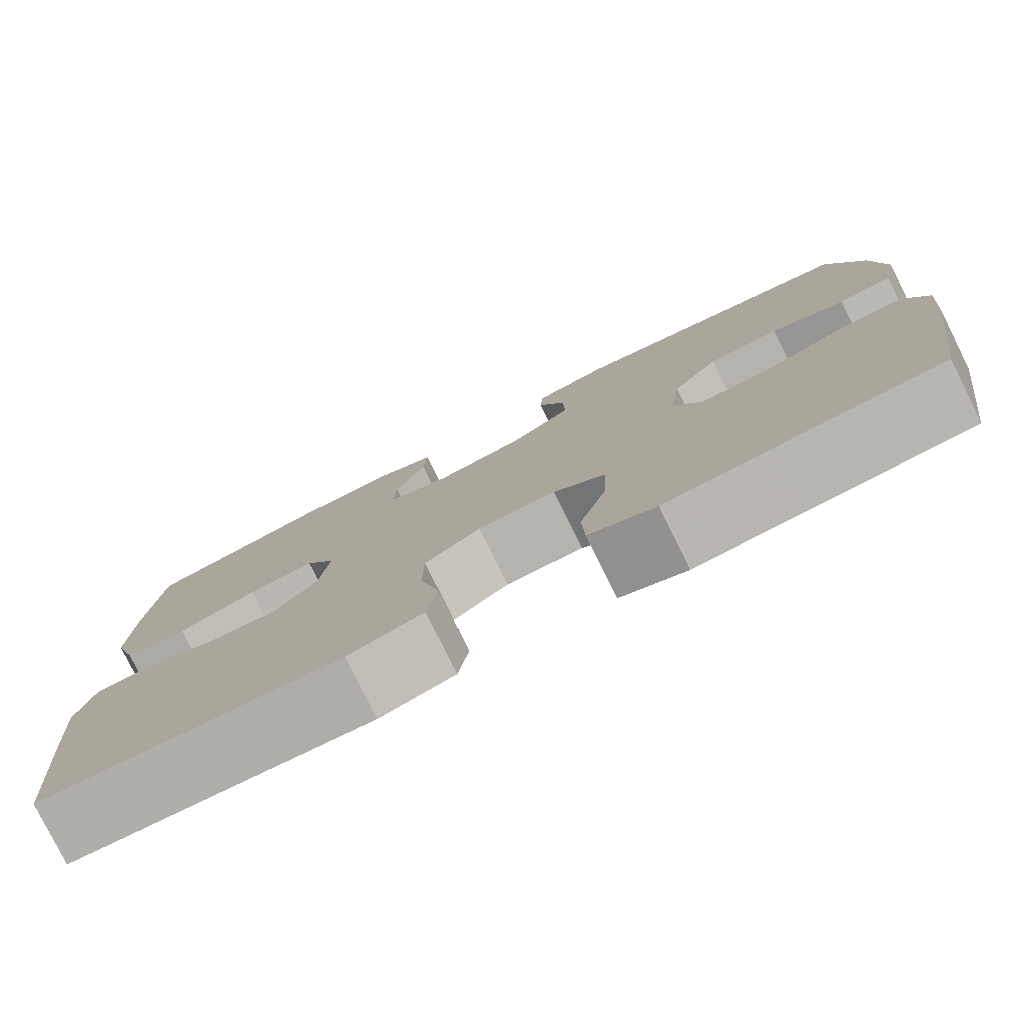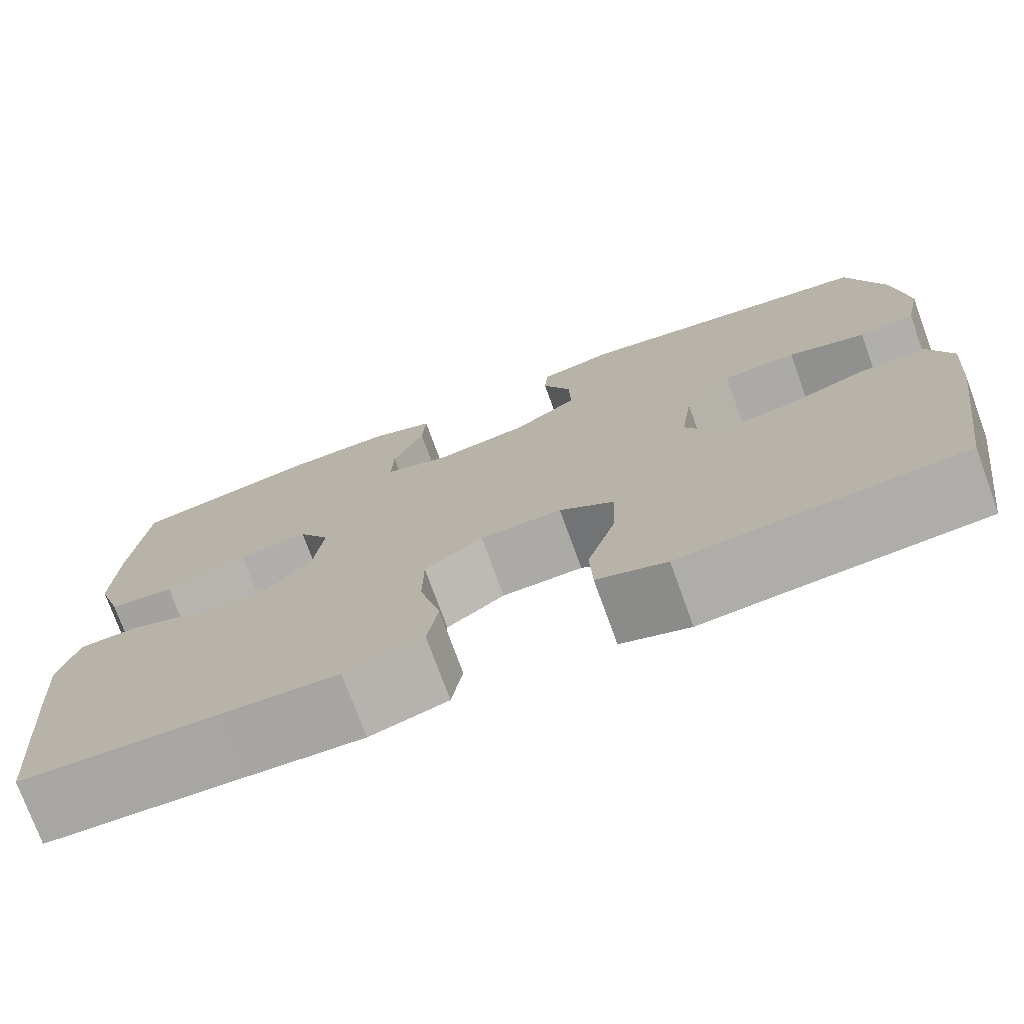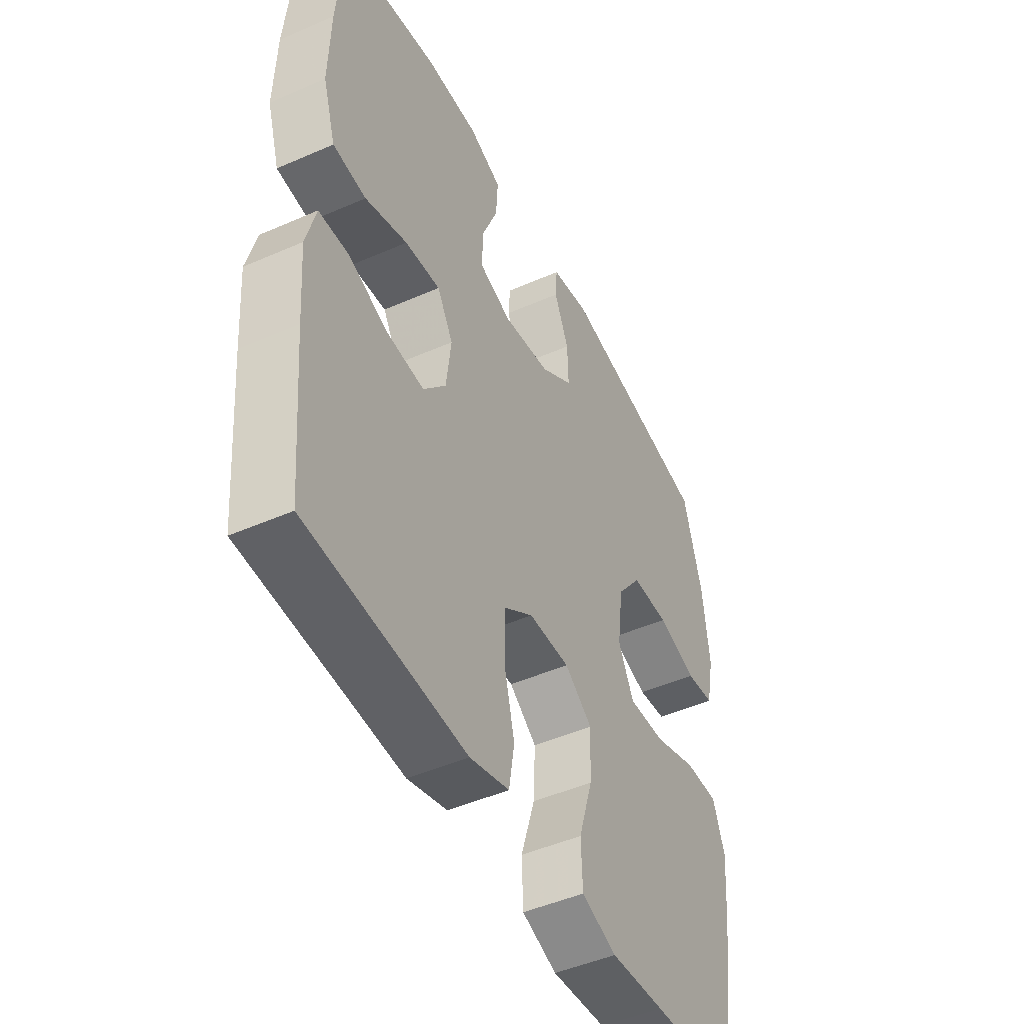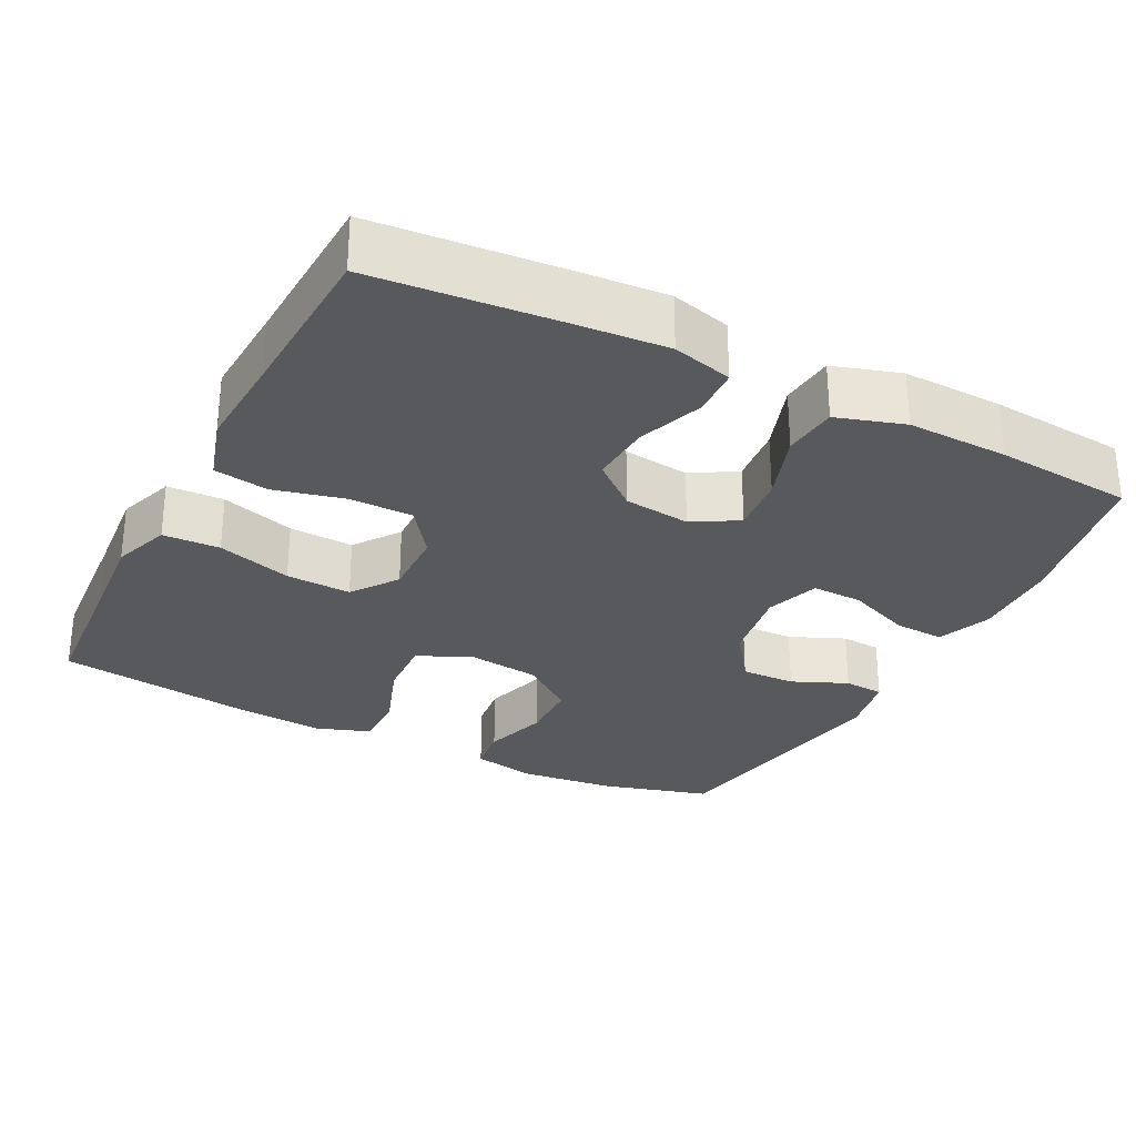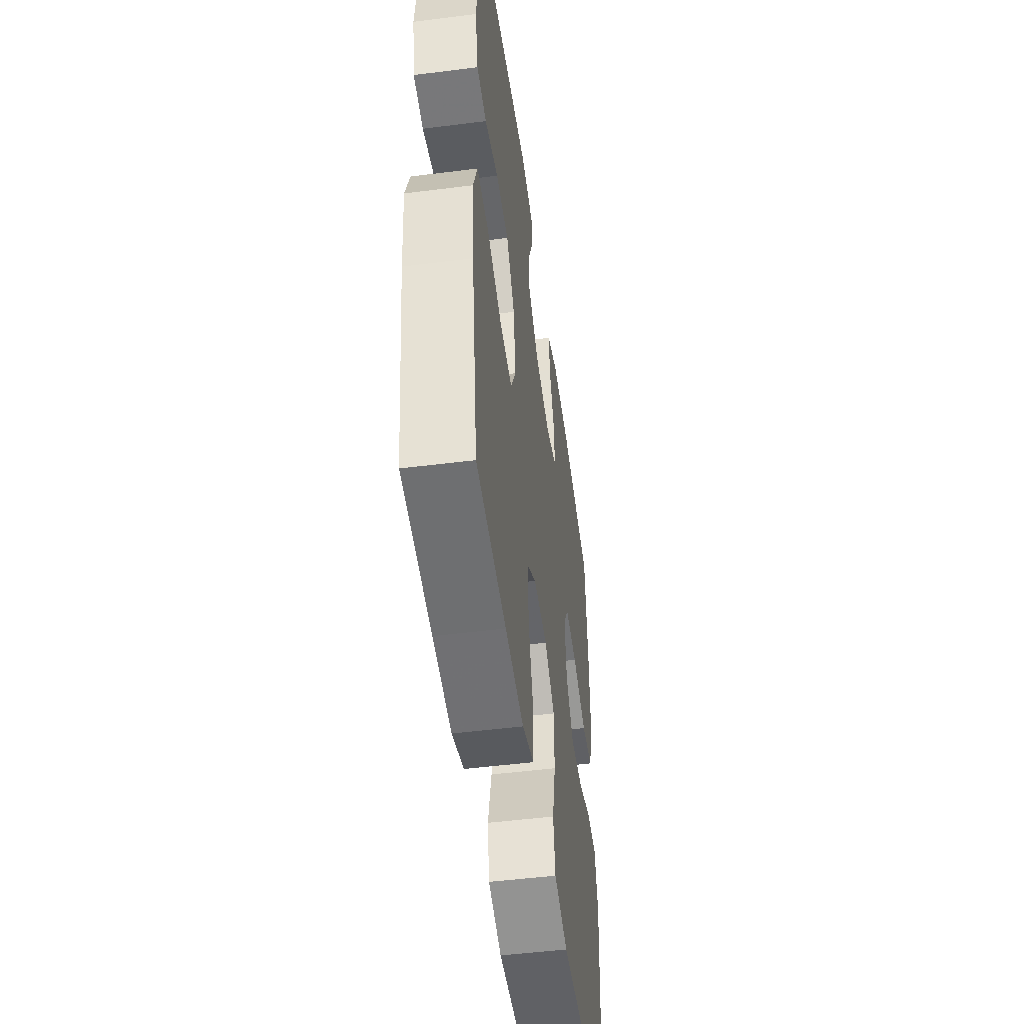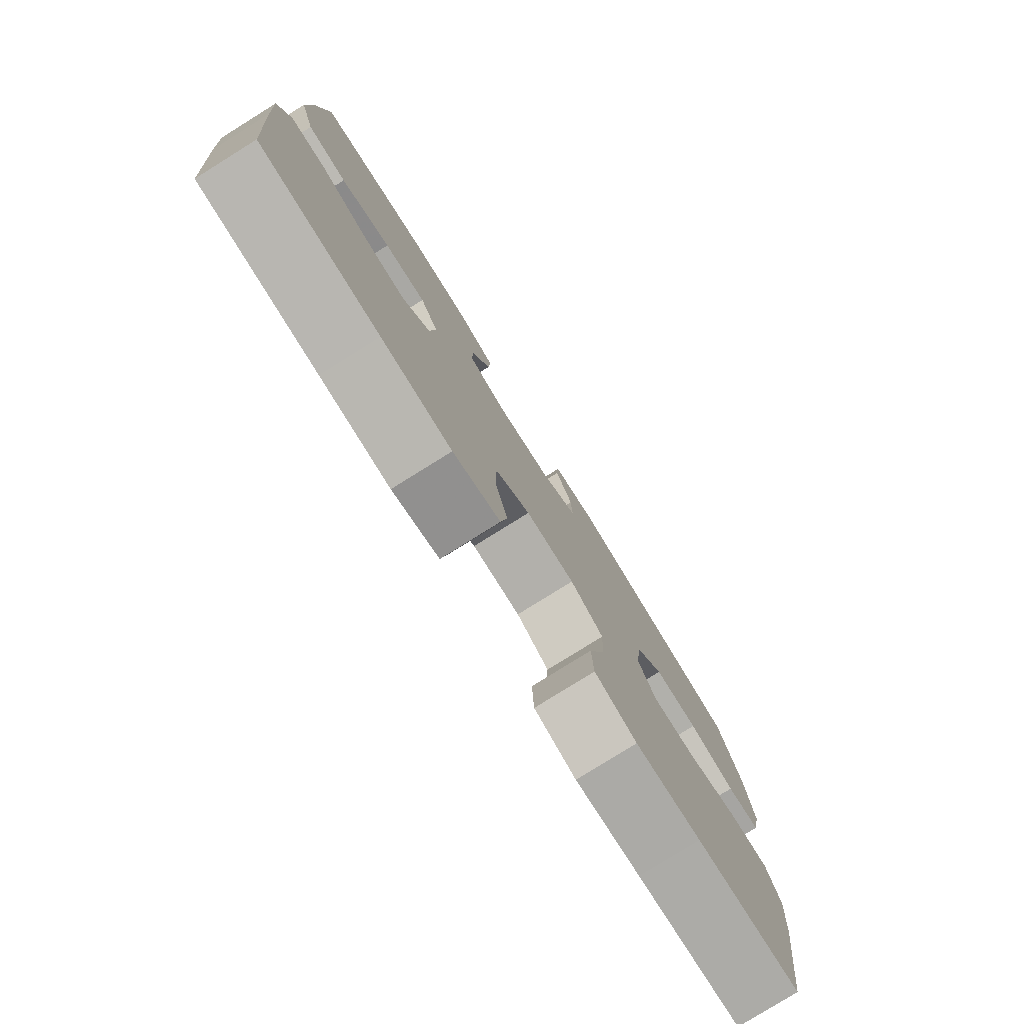
<metadata>
{"format":"obj","ext":"obj","renderer":"f3d","projection":"perspective","resolution":1024,"background":"white","views":[{"elev":-79.2,"azim":26.4,"up":"+Z"},{"elev":-75.3,"azim":20.0,"up":"+Z"},{"elev":-47.5,"azim":-63.7,"up":"+Z"},{"elev":-29.0,"azim":-117.1,"up":"+Y"},{"elev":-50.4,"azim":97.9,"up":"+Z"},{"elev":-79.5,"azim":-58.1,"up":"+Z"}]}
</metadata>
<code>
v 0.5 0.07 -0.5
v 0.307 0.07 -0.514
v 0.187 0.07 -0.524
v 0.11 0.07 -0.497
v 0.107 0.07 -0.421
v 0.138 0.07 -0.321
v 0.142 0.07 -0.234
v 0.081 0.07 -0.19
v -0.01 0.07 -0.192
v -0.075 0.07 -0.239
v -0.076 0.07 -0.324
v -0.053 0.07 -0.418
v -0.065 0.07 -0.491
v -0.152 0.07 -0.517
v -0.281 0.07 -0.51
v -0.5 0.07 -0.5
v -0.521 0.07 -0.253
v -0.53 0.07 -0.131
v -0.509 0.07 -0.051
v -0.444 0.07 -0.048
v -0.356 0.07 -0.08
v -0.274 0.07 -0.085
v -0.224 0.07 -0.025
v -0.213 0.07 0.064
v -0.248 0.07 0.124
v -0.326 0.07 0.116
v -0.419 0.07 0.084
v -0.492 0.07 0.091
v -0.52 0.07 0.181
v -0.516 0.07 0.316
v -0.5 0.07 0.5
v -0.289 0.07 0.542
v -0.172 0.07 0.545
v -0.1 0.07 0.517
v -0.104 0.07 0.449
v -0.139 0.07 0.363
v -0.141 0.07 0.295
v -0.069 0.07 0.271
v 0.035 0.07 0.288
v 0.107 0.07 0.339
v 0.105 0.07 0.412
v 0.073 0.07 0.486
v 0.077 0.07 0.54
v 0.162 0.07 0.557
v 0.5 0.07 0.5
v 0.541 0.07 0.355
v 0.555 0.07 0.225
v 0.537 0.07 0.139
v 0.474 0.07 0.131
v 0.387 0.07 0.157
v 0.304 0.07 0.155
v 0.25 0.07 0.084
v 0.237 0.07 -0.016
v 0.271 0.07 -0.085
v 0.352 0.07 -0.081
v 0.448 0.07 -0.047
v 0.523 0.07 -0.045
v 0.549 0.07 -0.118
v 0.539 0.07 -0.234
v 0.5 0 -0.5
v 0.307 0 -0.514
v 0.187 0 -0.524
v 0.11 0 -0.497
v 0.107 0 -0.421
v 0.138 0 -0.321
v 0.142 0 -0.234
v 0.081 0 -0.19
v -0.01 0 -0.192
v -0.075 0 -0.239
v -0.076 0 -0.324
v -0.053 0 -0.418
v -0.065 0 -0.491
v -0.152 0 -0.517
v -0.281 0 -0.51
v -0.5 0 -0.5
v -0.521 0 -0.253
v -0.53 0 -0.131
v -0.509 0 -0.051
v -0.444 0 -0.048
v -0.356 0 -0.08
v -0.274 0 -0.085
v -0.224 0 -0.025
v -0.213 0 0.064
v -0.248 0 0.124
v -0.326 0 0.116
v -0.419 0 0.084
v -0.492 0 0.091
v -0.52 0 0.181
v -0.516 0 0.316
v -0.5 0 0.5
v -0.289 0 0.542
v -0.172 0 0.545
v -0.1 0 0.517
v -0.104 0 0.449
v -0.139 0 0.363
v -0.141 0 0.295
v -0.069 0 0.271
v 0.035 0 0.288
v 0.107 0 0.339
v 0.105 0 0.412
v 0.073 0 0.486
v 0.077 0 0.54
v 0.162 0 0.557
v 0.5 0 0.5
v 0.541 0 0.355
v 0.555 0 0.225
v 0.537 0 0.139
v 0.474 0 0.131
v 0.387 0 0.157
v 0.304 0 0.155
v 0.25 0 0.084
v 0.237 0 -0.016
v 0.271 0 -0.085
v 0.352 0 -0.081
v 0.448 0 -0.047
v 0.523 0 -0.045
v 0.549 0 -0.118
v 0.539 0 -0.234
f 59 1 2
f 58 59 2
f 57 58 2
f 56 57 2
f 55 56 2
f 4 5 6
f 3 4 6
f 2 3 6
f 55 2 6
f 54 55 6
f 53 54 6 7
f 52 53 7 8
f 48 49 50
f 47 48 50
f 46 47 50
f 45 46 50
f 44 45 50
f 43 44 50
f 42 43 50
f 41 42 50
f 40 41 50 51
f 39 40 51 52
f 34 35 36
f 33 34 36
f 32 33 36
f 31 32 36
f 30 31 36
f 29 30 36
f 28 29 36
f 27 28 36
f 26 27 36
f 25 26 36 37
f 24 25 37 38
f 19 20 21
f 18 19 21
f 17 18 21
f 16 17 21
f 15 16 21
f 15 21 22
f 14 15 22
f 13 14 22
f 12 13 22
f 11 12 22
f 10 11 22 23
f 52 8 9
f 39 52 9
f 38 39 9
f 24 38 9
f 23 24 9
f 9 10 23
f 61 60 118
f 61 118 117
f 61 117 116
f 61 116 115
f 61 115 114
f 65 64 63
f 65 63 62
f 65 62 61
f 65 61 114
f 65 114 113
f 66 65 113 112
f 67 66 112 111
f 109 108 107
f 109 107 106
f 109 106 105
f 109 105 104
f 109 104 103
f 109 103 102
f 109 102 101
f 109 101 100
f 110 109 100 99
f 111 110 99 98
f 95 94 93
f 95 93 92
f 95 92 91
f 95 91 90
f 95 90 89
f 95 89 88
f 95 88 87
f 95 87 86
f 95 86 85
f 96 95 85 84
f 97 96 84 83
f 80 79 78
f 80 78 77
f 80 77 76
f 80 76 75
f 80 75 74
f 81 80 74
f 81 74 73
f 81 73 72
f 81 72 71
f 81 71 70
f 82 81 70 69
f 68 67 111
f 68 111 98
f 68 98 97
f 68 97 83
f 68 83 82
f 82 69 68
f 1 60 61 2
f 2 61 62 3
f 3 62 63 4
f 4 63 64 5
f 5 64 65 6
f 6 65 66 7
f 7 66 67 8
f 8 67 68 9
f 9 68 69 10
f 10 69 70 11
f 11 70 71 12
f 12 71 72 13
f 13 72 73 14
f 14 73 74 15
f 15 74 75 16
f 16 75 76 17
f 17 76 77 18
f 18 77 78 19
f 19 78 79 20
f 20 79 80 21
f 21 80 81 22
f 22 81 82 23
f 23 82 83 24
f 24 83 84 25
f 25 84 85 26
f 26 85 86 27
f 27 86 87 28
f 28 87 88 29
f 29 88 89 30
f 30 89 90 31
f 31 90 91 32
f 32 91 92 33
f 33 92 93 34
f 34 93 94 35
f 35 94 95 36
f 36 95 96 37
f 37 96 97 38
f 38 97 98 39
f 39 98 99 40
f 40 99 100 41
f 41 100 101 42
f 42 101 102 43
f 43 102 103 44
f 44 103 104 45
f 45 104 105 46
f 46 105 106 47
f 47 106 107 48
f 48 107 108 49
f 49 108 109 50
f 50 109 110 51
f 51 110 111 52
f 52 111 112 53
f 53 112 113 54
f 54 113 114 55
f 55 114 115 56
f 56 115 116 57
f 57 116 117 58
f 58 117 118 59
f 59 118 60 1

</code>
